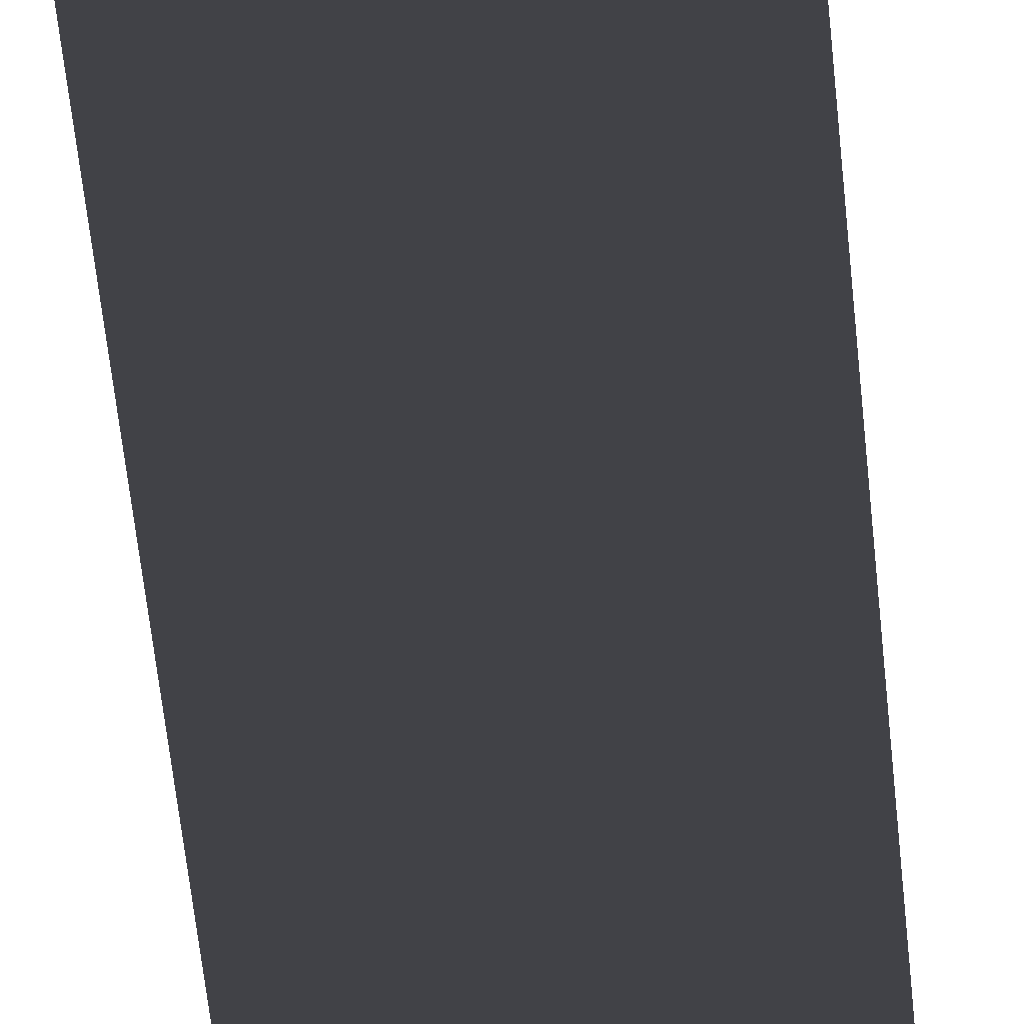
<metadata>
{"format":"obj","ext":"obj","renderer":"f3d","projection":"perspective","resolution":1024,"background":"white","views":[{"elev":-6.8,"azim":-179.2,"up":"+Z"}]}
</metadata>
<code>
v 0.3913 0.1452 -0.5417
v 0.3913 -0.5201 -0.5417
v 0.3904 0.1691 -0.5392
v 0.3804 0.1452 -0.5417
v 0.3804 -0.5201 -0.5417
f 2 4 1
f 4 5 3
f 5 4 2
f 3 5 2
f 3 2 1
f 4 3 1

</code>
